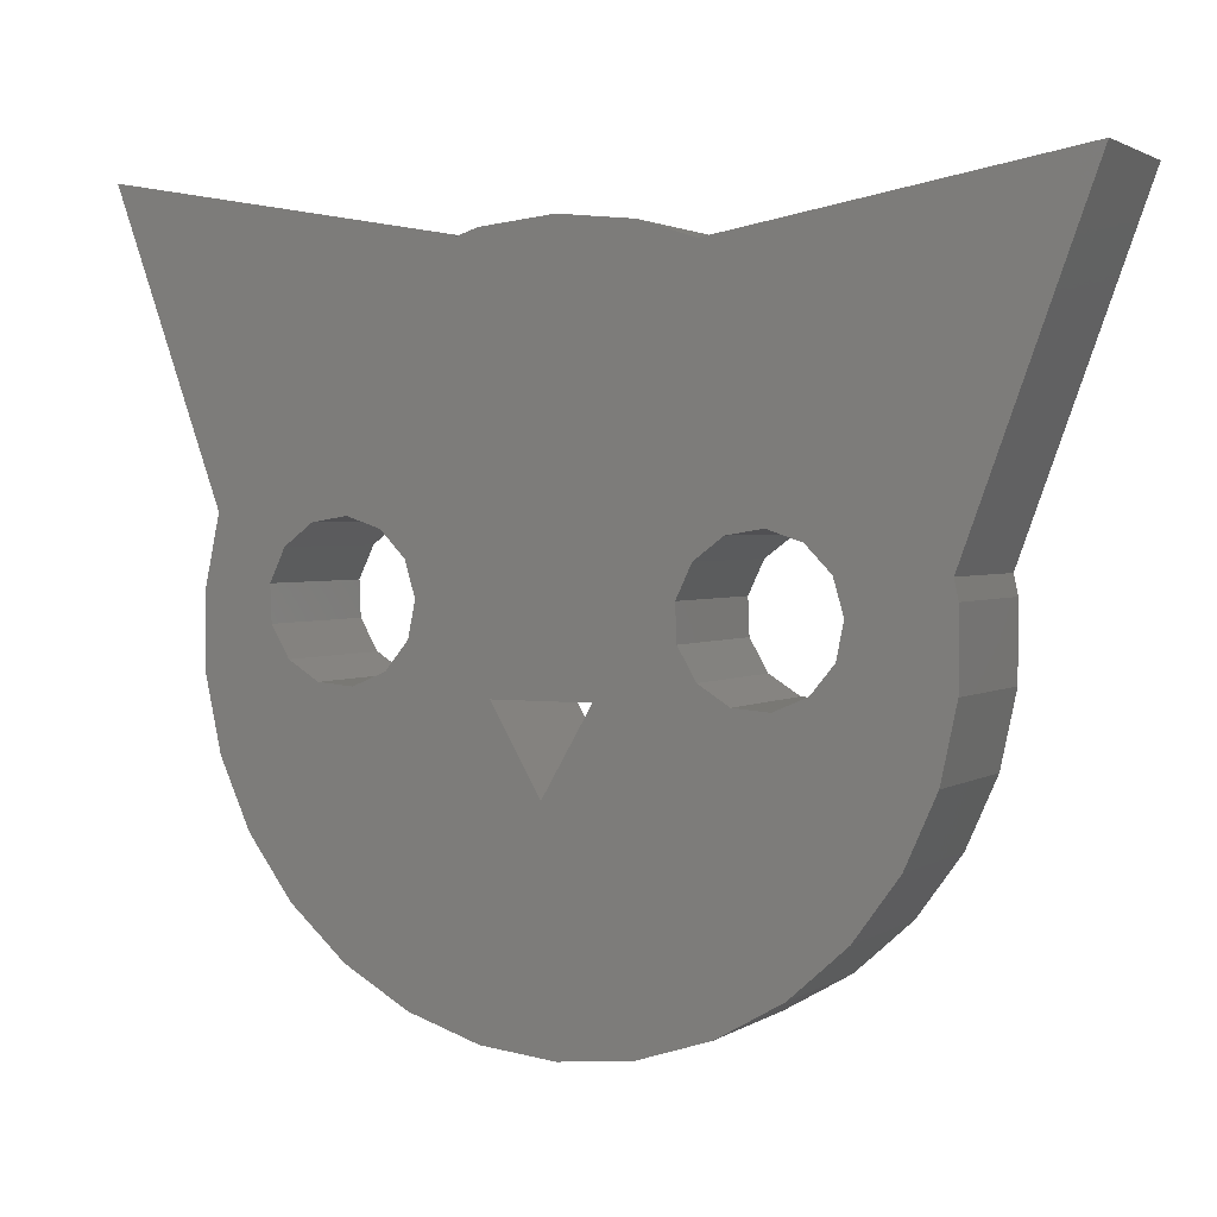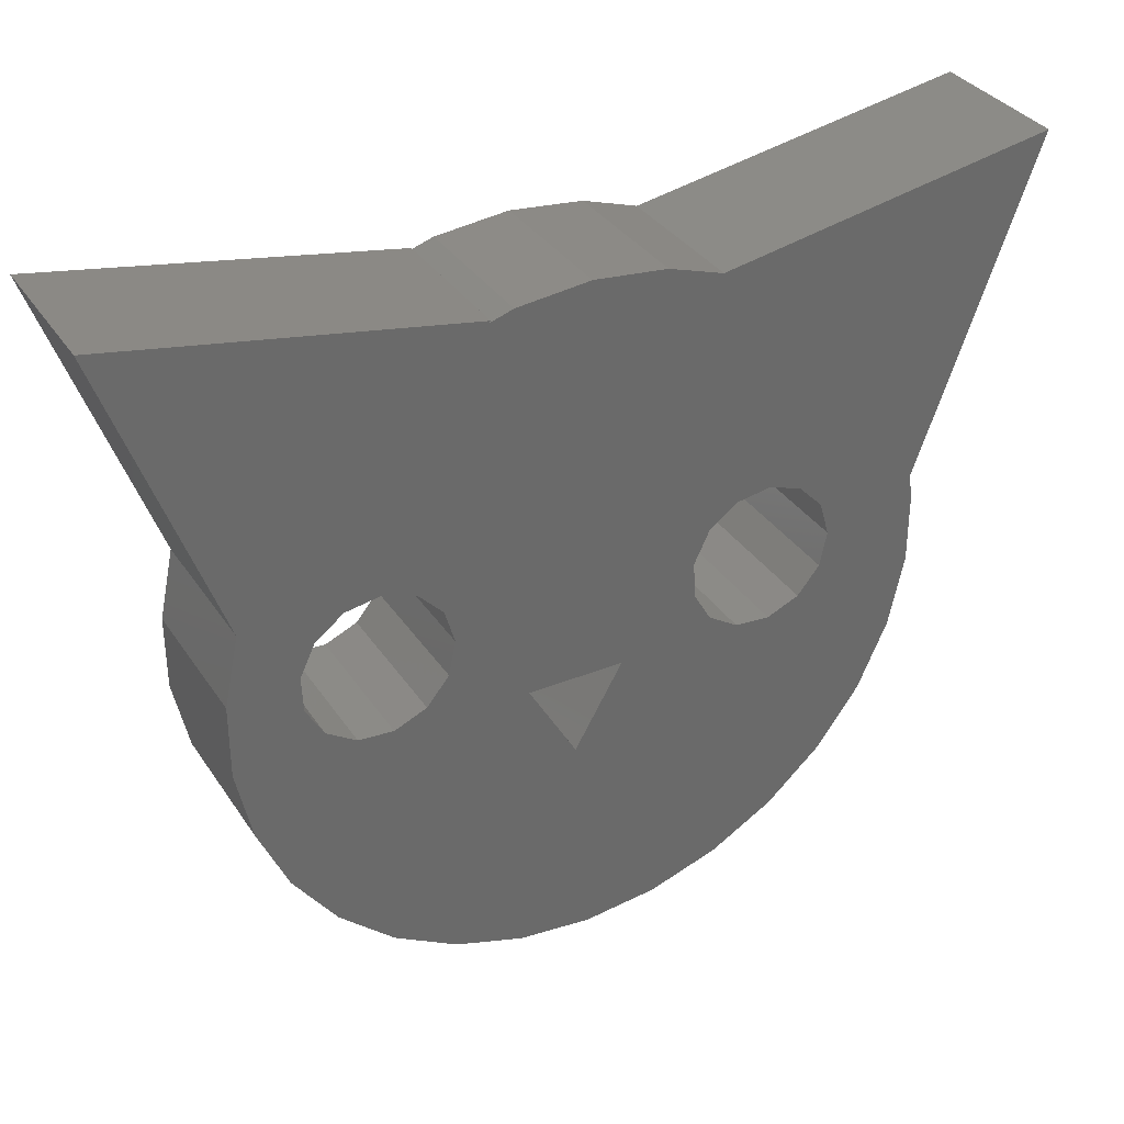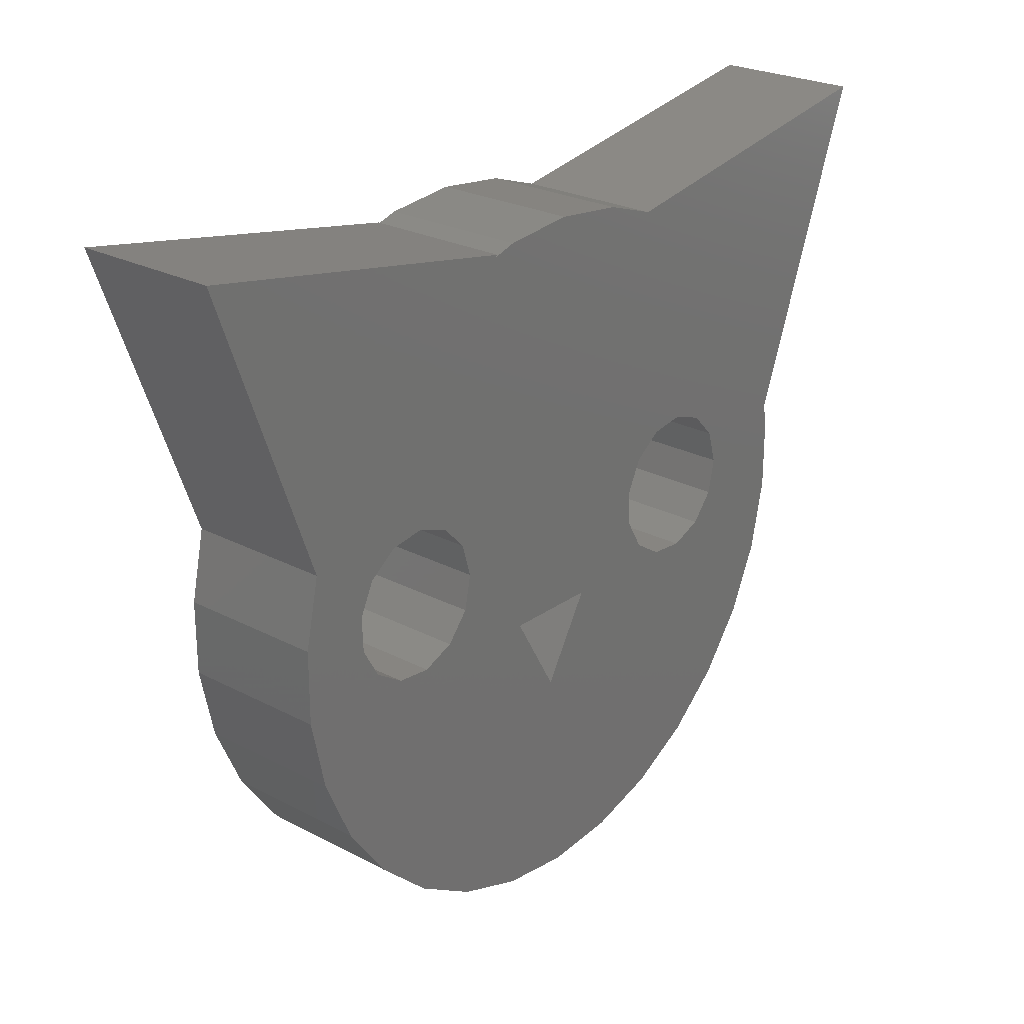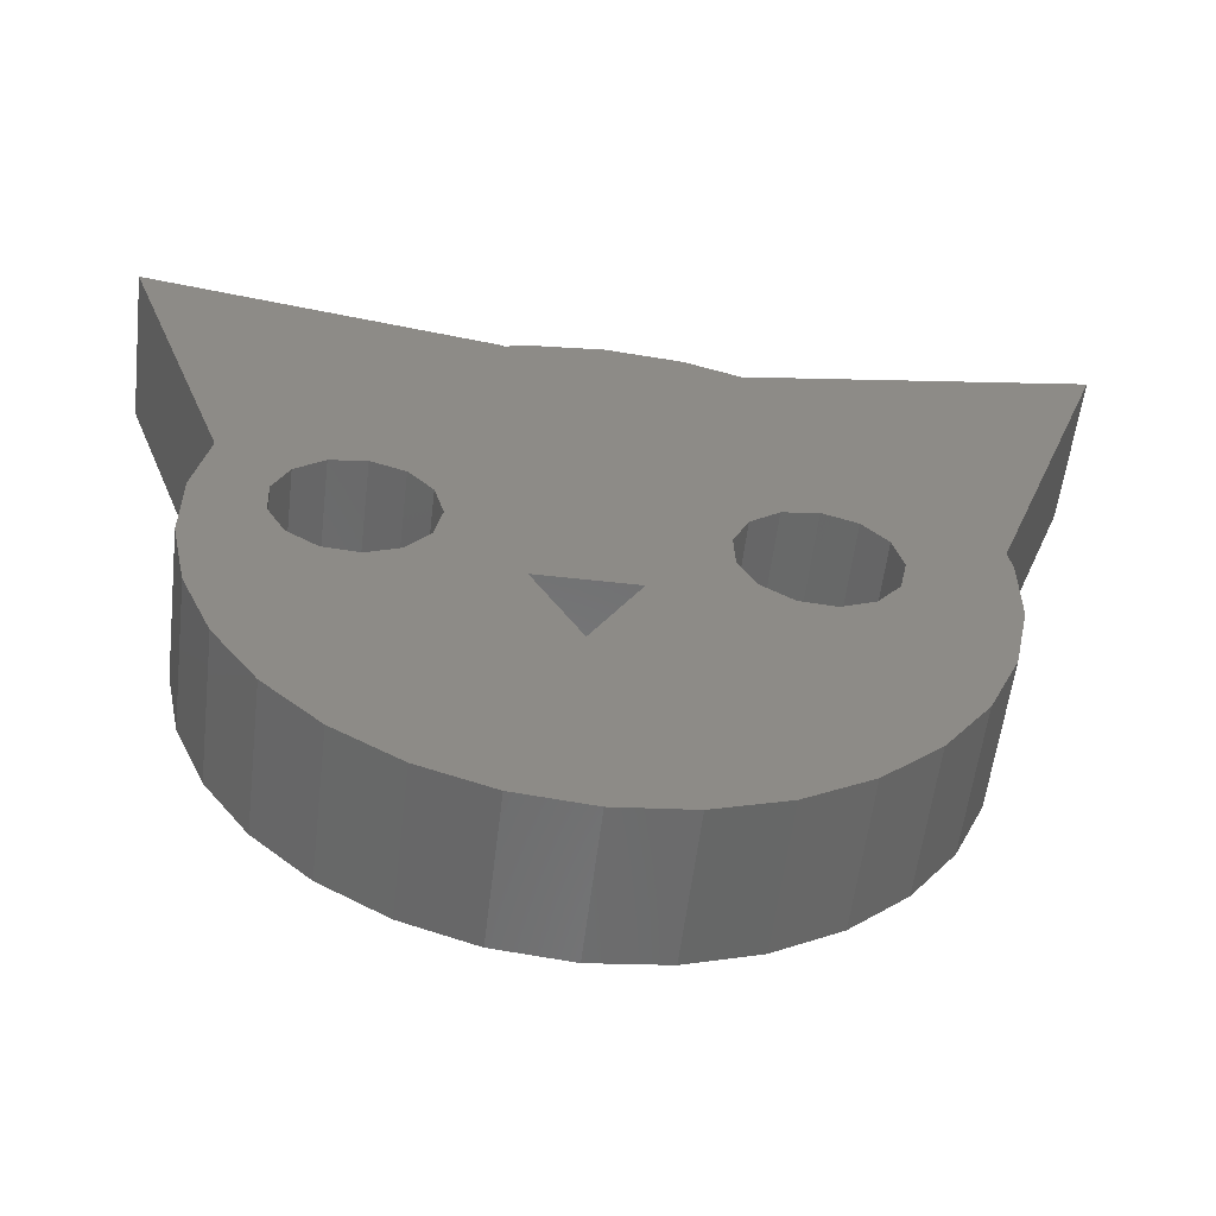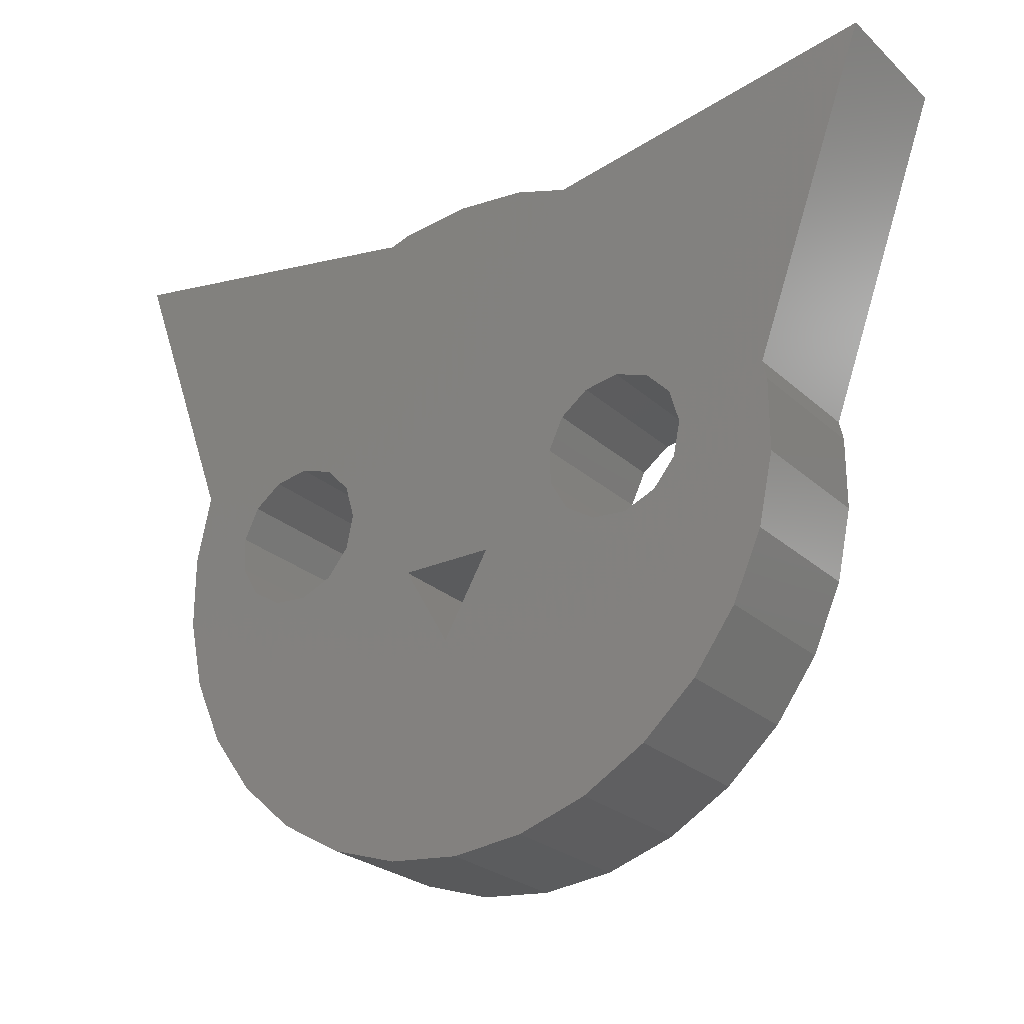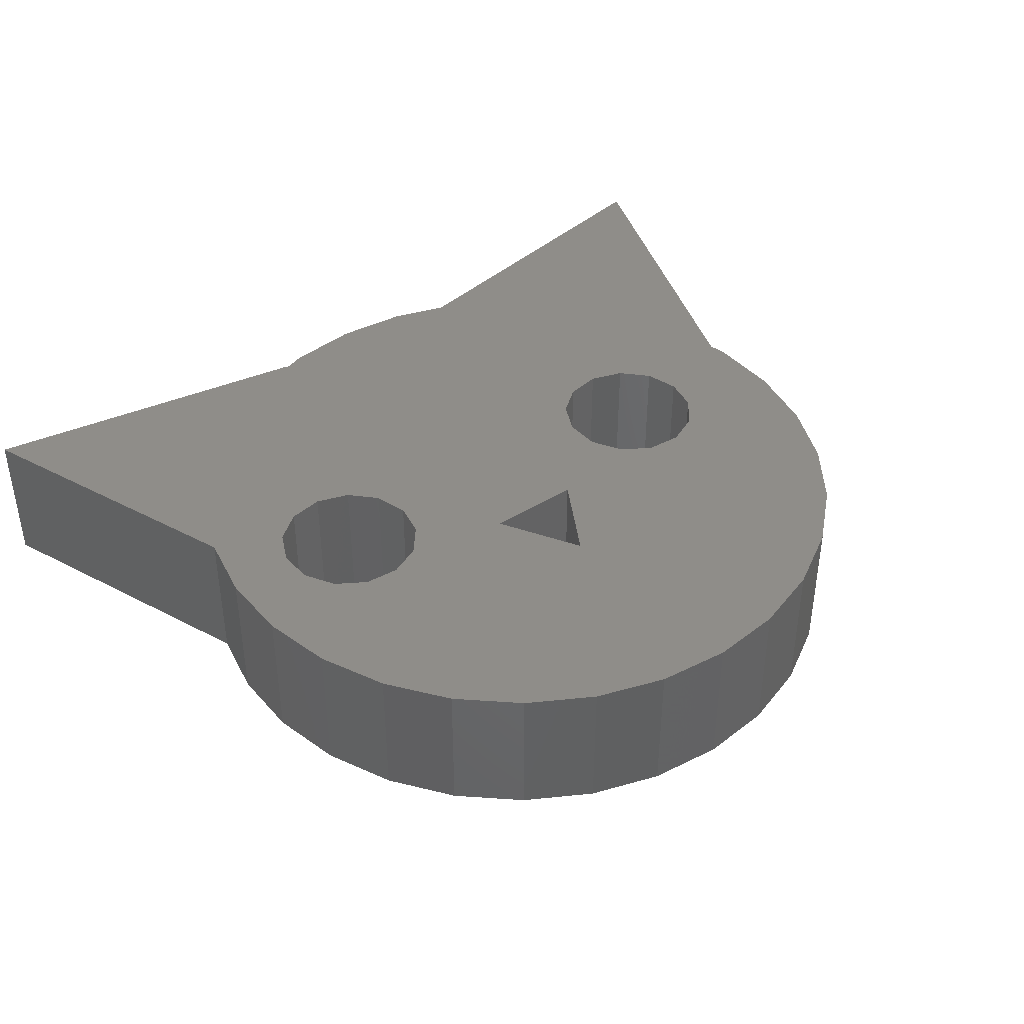
<metadata>
{"format":"stl","ext":"stl","renderer":"f3d","projection":"perspective","resolution":1024,"background":"white","views":[{"elev":2.1,"azim":26.4,"up":"+Y"},{"elev":34.0,"azim":-28.7,"up":"+Y"},{"elev":24.7,"azim":-49.3,"up":"+Y"},{"elev":-56.8,"azim":-6.8,"up":"+Y"},{"elev":-25.5,"azim":35.4,"up":"+Y"},{"elev":41.0,"azim":-37.2,"up":"+Z"}]}
</metadata>
<code>
# stl→obj: 112 verts, 232 faces
v -16.45 -9.5 0
v -18.07 -5.871 0
v -14.12 -12.71 0
v -18.9 -1.986 0
v -18.9 1.986 0
v -18.1 5.723 0
v -23.88 21.59 0
v -5.115 18.28 0
v -9.156 4.943 0
v -5.204 18.18 0
v -3.95 18.58 0
v -10.65 -2.386 0
v -12.56 -2.232 0
v -7.83 3.562 0
v -1.64e-07 19 0
v -7.297 1.723 0
v 3.95 18.58 0
v 6.932 17.62 0
v -3.373 -2.758 0
v 25.15 20.83 0
v 13.26 3.036 0
v 18.67 3.037 0
v 12.2 -2.162 0
v 18.9 1.986 0
v 18.9 -1.986 0
v 18.07 -5.871 0
v 16.45 -9.5 0
v 14.12 -12.71 0
v 11.17 -15.37 0
v 7.728 -17.36 0
v 3.95 -18.58 0
v 1.64e-07 -19 0
v -3.95 -18.58 0
v -7.728 -17.36 0
v -11.17 -15.37 0
v 6.696 3.566 0
v -15.14 0.4493 0
v -14.18 -1.209 0
v -12.86 5.242 0
v -10.97 5.549 0
v -8.891 -1.636 0
v -7.68 -0.1526 0
v 1.823 -2.758 0
v -14.39 4.092 0
v -15.21 2.362 0
v -0.7749 -7.258 0
v 8.226 4.716 0
v 10.12 5.023 0
v 8.528 -2.758 0
v 13.79 1.197 0
v 10.44 -2.912 0
v 13.41 -0.6789 0
v 11.93 4.417 0
v 6.909 -1.735 0
v 5.952 -0.07697 0
v 5.875 1.836 0
v -16.45 -9.5 8
v -18.07 -5.871 8
v -14.12 -12.71 8
v -11.17 -15.37 8
v -7.728 -17.36 8
v -3.95 -18.58 8
v 1.64e-07 -19 8
v 3.95 -18.58 8
v 7.728 -17.36 8
v 11.17 -15.37 8
v 14.12 -12.71 8
v 16.45 -9.5 8
v 18.07 -5.871 8
v 18.9 -1.986 8
v 18.9 1.986 8
v 18.67 3.037 8
v 25.15 20.83 8
v 6.932 17.62 8
v 3.95 18.58 8
v -1.64e-07 19 8
v -3.95 18.58 8
v -5.204 18.18 8
v -5.115 18.28 8
v -23.88 21.59 8
v -18.1 5.723 8
v -18.9 1.986 8
v -18.9 -1.986 8
v -15.21 2.362 8
v -15.14 0.4493 8
v -14.18 -1.209 8
v -14.39 4.092 8
v -12.86 5.242 8
v -10.97 5.549 8
v -9.156 4.943 8
v -7.83 3.562 8
v -7.297 1.723 8
v -7.68 -0.1526 8
v -8.891 -1.636 8
v -10.65 -2.386 8
v -12.56 -2.232 8
v 1.823 -2.758 8
v -3.373 -2.758 8
v -0.7749 -7.258 8
v 5.875 1.836 8
v 5.952 -0.07697 8
v 6.909 -1.735 8
v 6.696 3.566 8
v 8.226 4.716 8
v 10.12 5.023 8
v 11.93 4.417 8
v 13.26 3.036 8
v 13.79 1.197 8
v 13.41 -0.6789 8
v 12.2 -2.162 8
v 10.44 -2.912 8
v 8.528 -2.758 8
f 1 2 3
f 3 2 4
f 3 4 5
f 3 5 6
f 6 7 8
f 9 10 11
f 6 8 10
f 12 3 13
f 14 11 15
f 16 15 17
f 3 17 18
f 19 18 20
f 21 20 22
f 23 24 25
f 3 25 26
f 3 26 27
f 3 27 28
f 3 28 29
f 3 29 30
f 3 30 31
f 3 31 32
f 3 32 33
f 3 33 34
f 3 34 35
f 19 20 36
f 6 37 3
f 37 38 3
f 39 10 40
f 38 13 3
f 41 3 12
f 16 17 42
f 3 41 42
f 3 42 17
f 14 15 16
f 9 11 14
f 19 36 43
f 6 10 39
f 6 39 44
f 6 44 45
f 6 45 37
f 3 18 19
f 46 3 19
f 3 46 25
f 47 20 48
f 43 49 46
f 50 22 24
f 46 51 25
f 50 24 52
f 51 23 25
f 52 24 23
f 51 46 49
f 21 22 50
f 53 20 21
f 48 20 53
f 54 43 55
f 36 20 47
f 43 54 49
f 56 43 36
f 40 10 9
f 55 43 56
f 1 57 2
f 2 57 58
f 1 3 57
f 57 3 59
f 59 3 35
f 60 59 35
f 60 35 34
f 61 60 34
f 61 34 33
f 62 61 33
f 62 33 32
f 63 62 32
f 63 32 31
f 64 63 31
f 64 31 30
f 65 64 30
f 65 30 29
f 66 65 29
f 66 29 28
f 67 66 28
f 67 28 27
f 68 67 27
f 68 27 26
f 69 68 26
f 69 26 25
f 70 69 25
f 70 25 24
f 71 70 24
f 71 24 22
f 72 71 22
f 72 22 20
f 73 72 20
f 18 74 20
f 20 74 73
f 17 75 18
f 18 75 74
f 15 76 17
f 17 76 75
f 11 77 15
f 15 77 76
f 10 78 11
f 11 78 77
f 78 10 8
f 79 78 8
f 7 80 8
f 8 80 79
f 6 81 7
f 7 81 80
f 5 82 6
f 6 82 81
f 4 83 5
f 5 83 82
f 2 58 4
f 4 58 83
f 45 84 85
f 37 45 85
f 37 85 86
f 38 37 86
f 44 87 84
f 45 44 84
f 39 88 87
f 44 39 87
f 40 89 88
f 39 40 88
f 9 90 89
f 40 9 89
f 91 90 14
f 14 90 9
f 91 14 92
f 92 14 16
f 92 16 93
f 93 16 42
f 93 42 94
f 94 42 41
f 94 41 95
f 95 41 12
f 95 12 96
f 96 12 13
f 96 13 86
f 86 13 38
f 43 97 98
f 19 43 98
f 19 98 99
f 46 19 99
f 97 43 99
f 99 43 46
f 56 100 101
f 55 56 101
f 55 101 102
f 54 55 102
f 36 103 100
f 56 36 100
f 47 104 103
f 36 47 103
f 48 105 104
f 47 48 104
f 53 106 105
f 48 53 105
f 107 106 21
f 21 106 53
f 107 21 108
f 108 21 50
f 108 50 109
f 109 50 52
f 109 52 110
f 110 52 23
f 110 23 111
f 111 23 51
f 111 51 112
f 112 51 49
f 112 49 102
f 102 49 54
f 58 57 59
f 61 58 60
f 60 58 59
f 62 58 61
f 63 58 62
f 64 58 63
f 65 58 64
f 66 58 65
f 67 58 66
f 68 58 67
f 99 58 68
f 99 98 58
f 112 102 97
f 107 108 72
f 95 96 58
f 89 90 76
f 97 69 111
f 87 88 78
f 80 78 79
f 80 81 78
f 82 58 81
f 92 93 73
f 97 99 69
f 90 91 74
f 81 58 85
f 88 77 78
f 81 85 84
f 81 87 78
f 81 84 87
f 77 89 76
f 88 89 77
f 76 90 75
f 74 91 73
f 90 74 75
f 91 92 73
f 104 105 73
f 95 58 94
f 97 111 112
f 86 85 58
f 69 99 68
f 98 101 58
f 101 94 58
f 102 101 98
f 110 111 70
f 101 93 94
f 108 109 71
f 103 93 100
f 73 93 103
f 73 103 104
f 73 105 72
f 105 106 72
f 106 107 72
f 72 108 71
f 71 109 70
f 109 110 70
f 70 111 69
f 97 102 98
f 101 100 93
f 82 83 58
f 96 86 58

</code>
